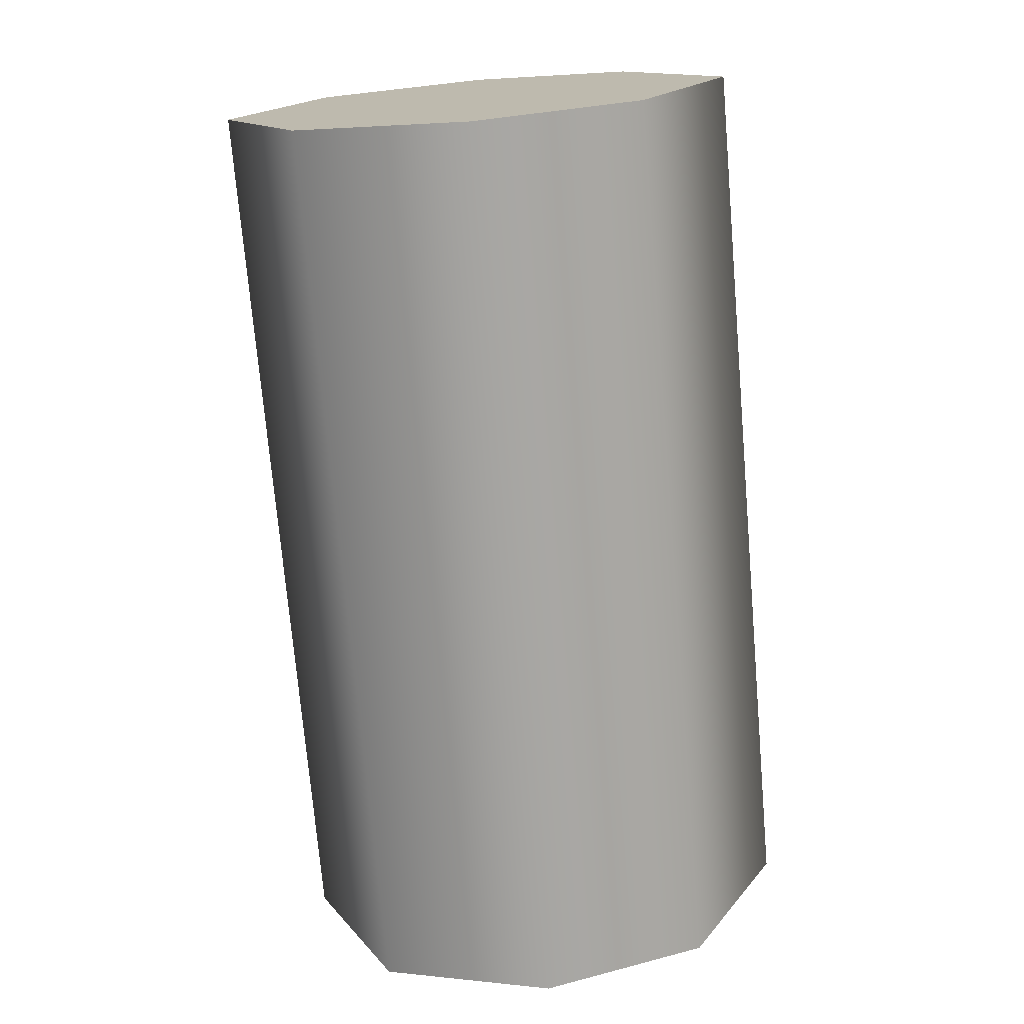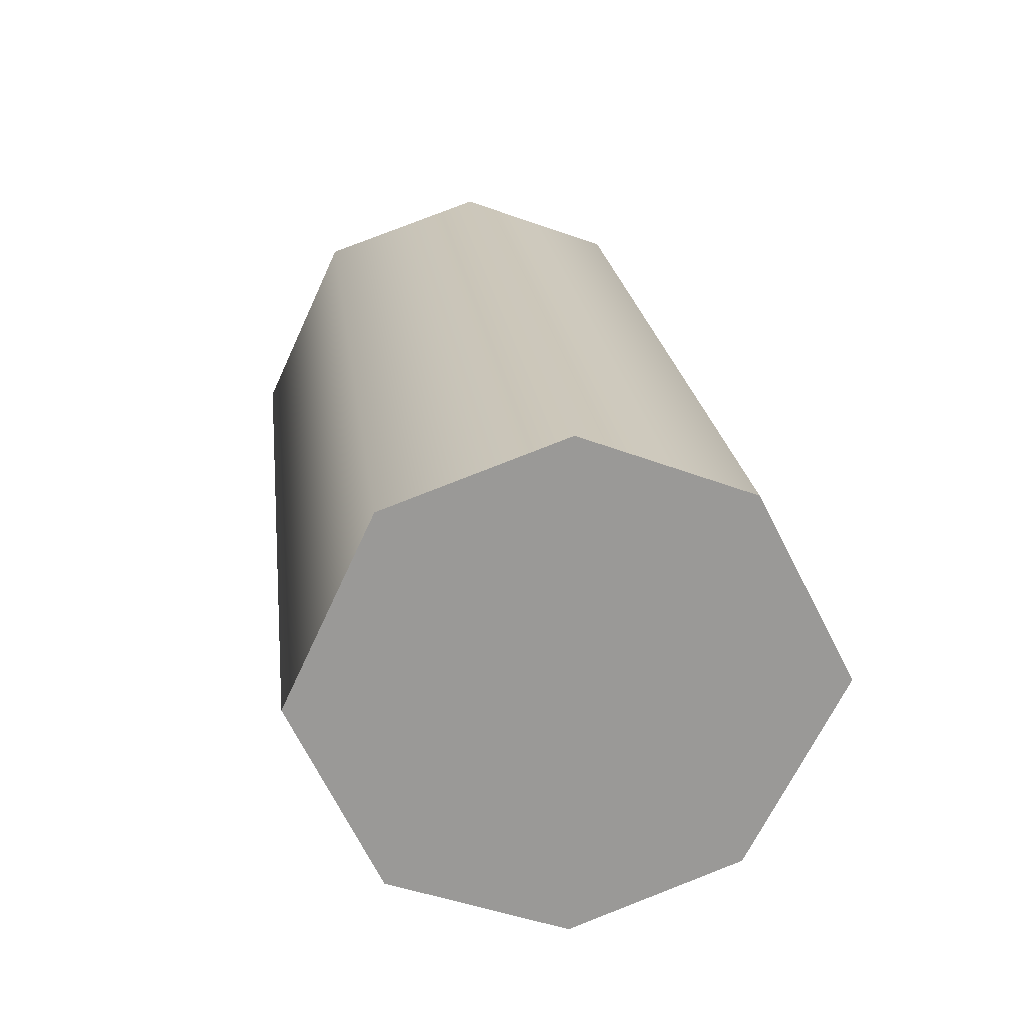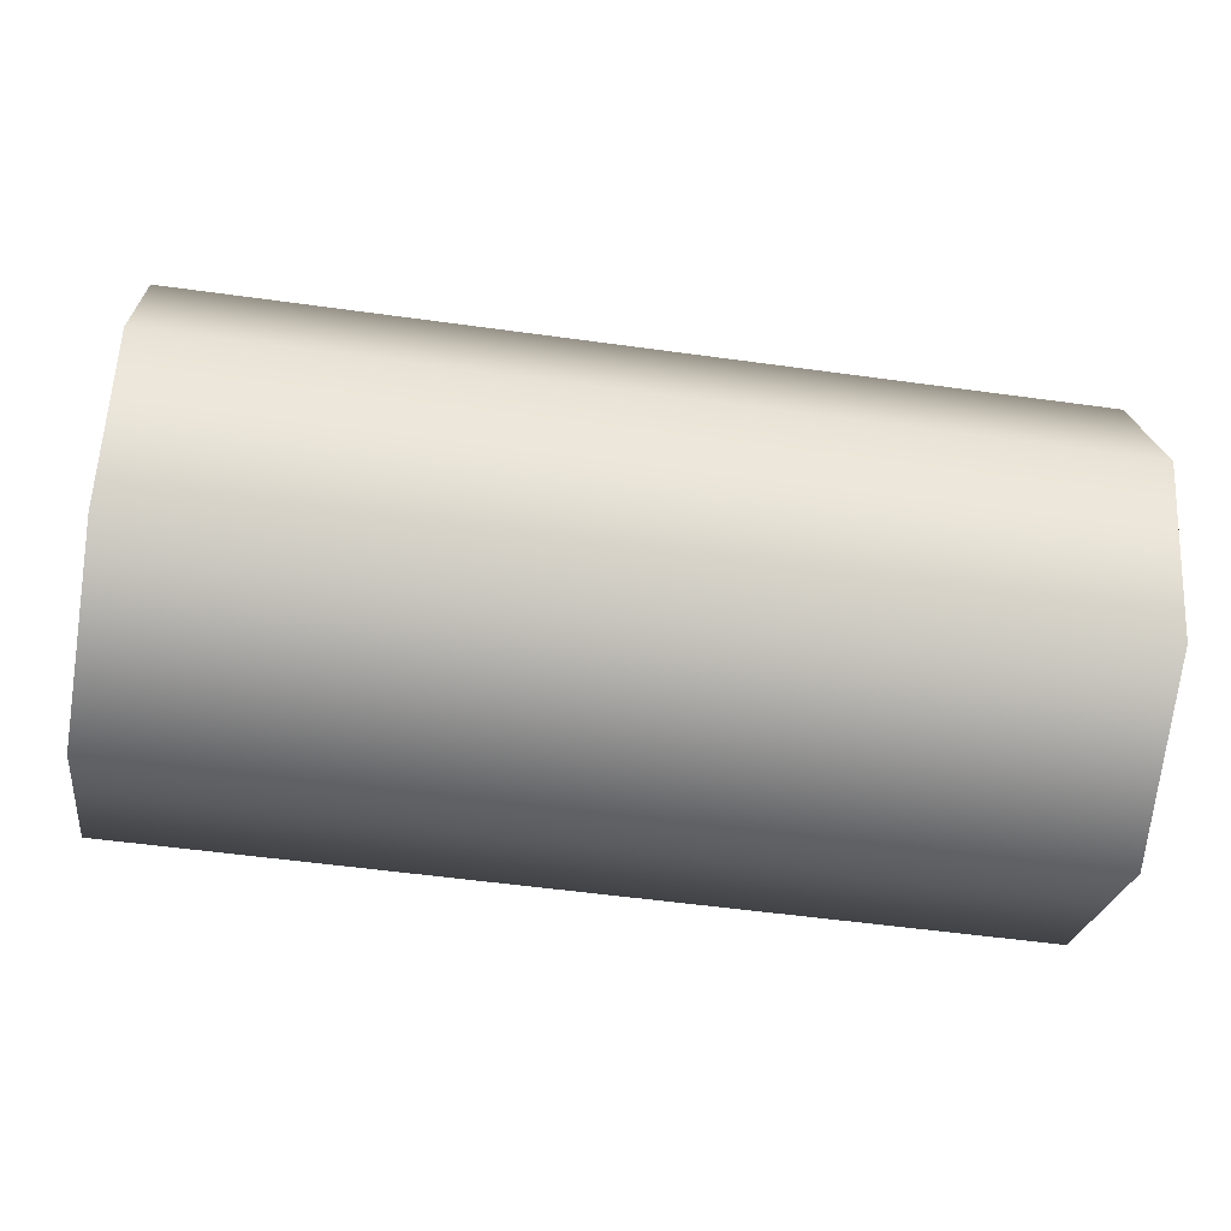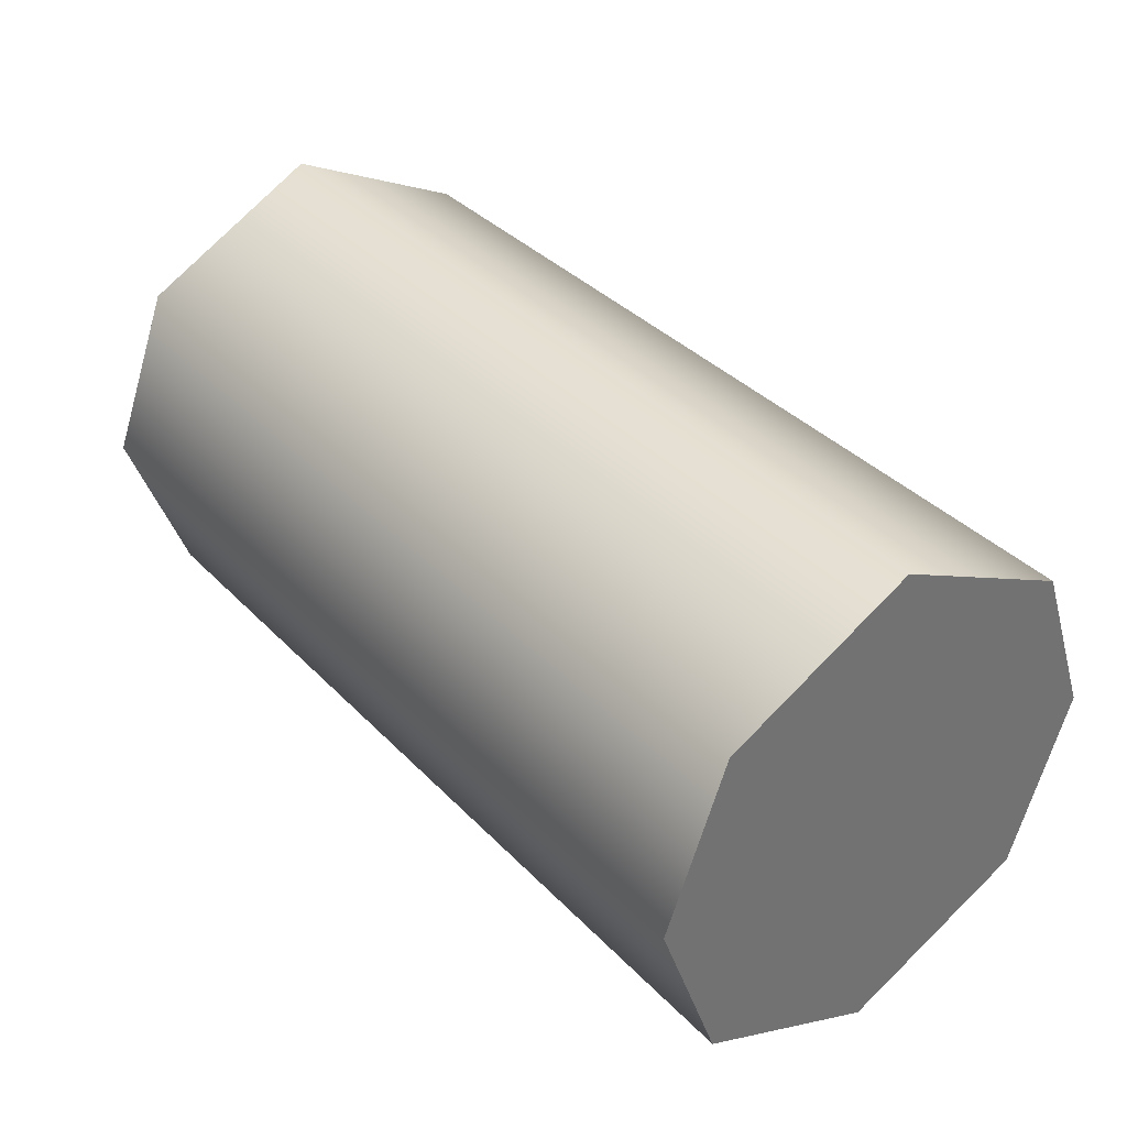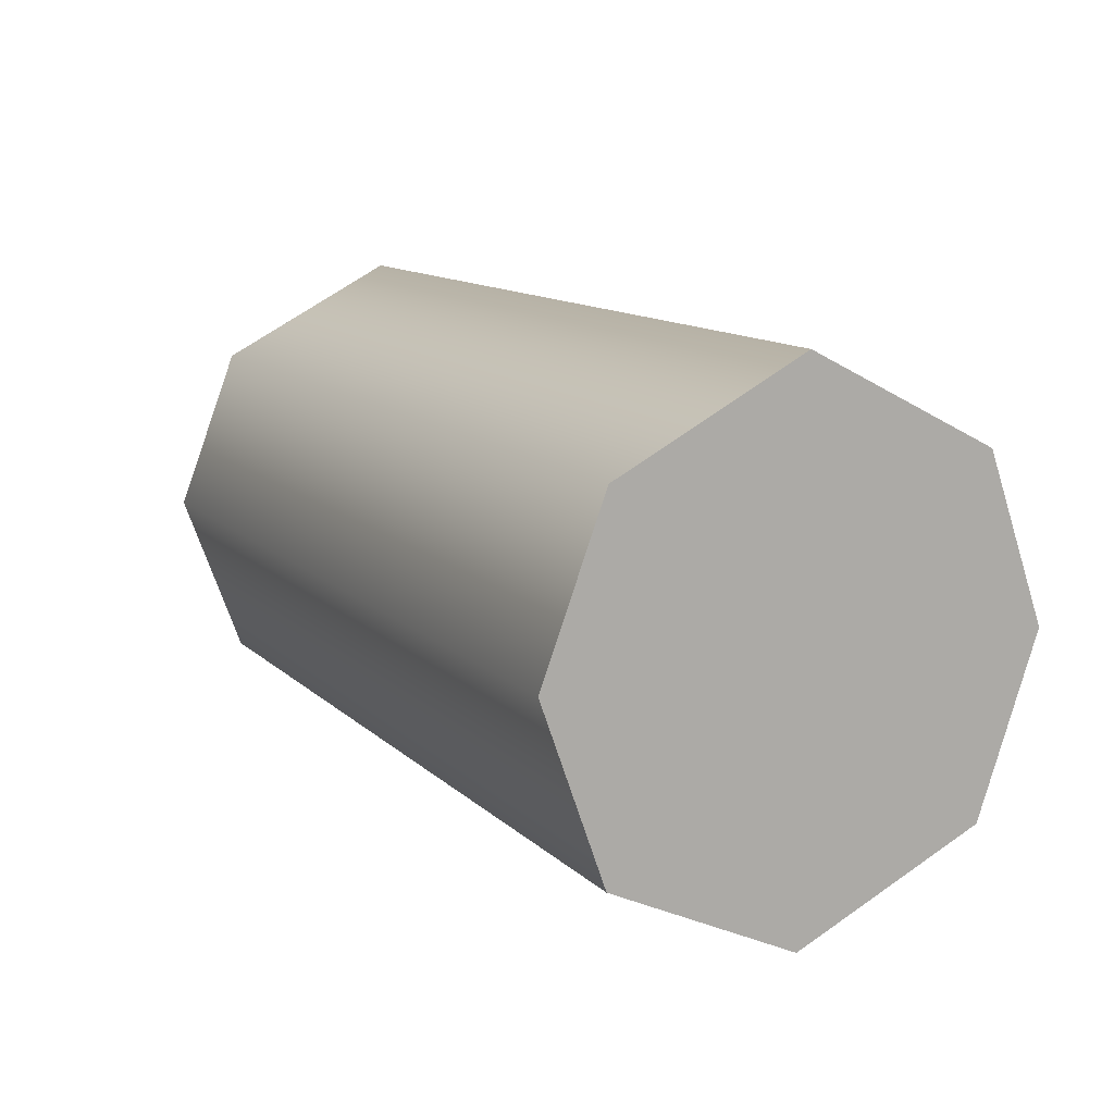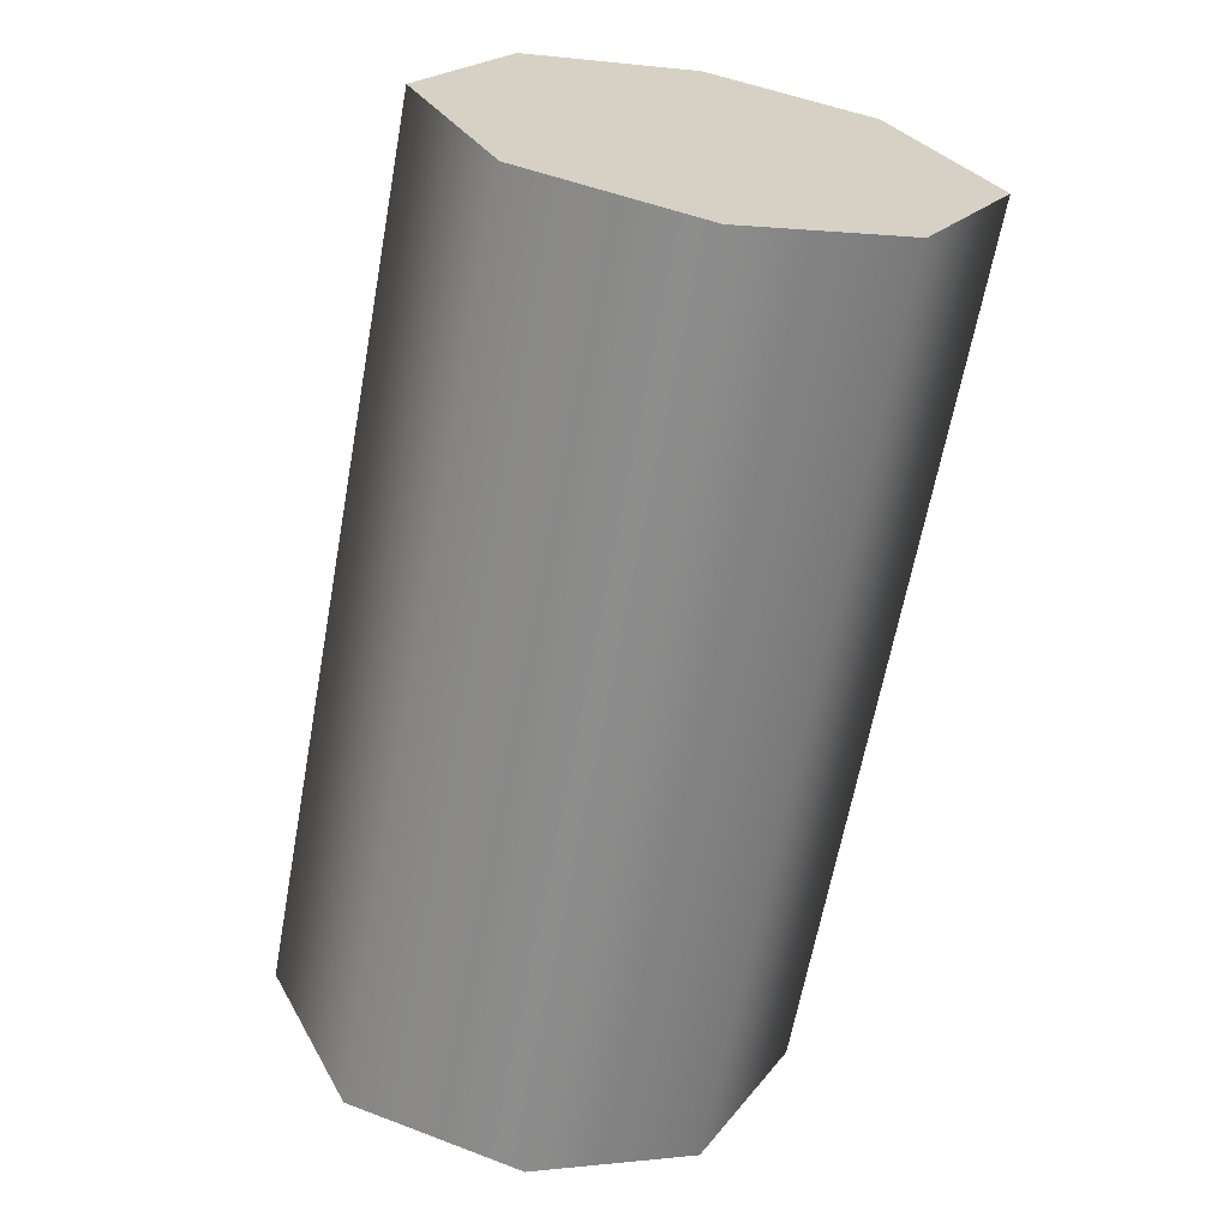
<metadata>
{"format":"obj","ext":"obj","renderer":"f3d","projection":"perspective","resolution":1024,"background":"white","views":[{"elev":-73.5,"azim":-85.1,"up":"+Y"},{"elev":21.5,"azim":-96.8,"up":"+Y"},{"elev":-50.1,"azim":-8.8,"up":"+Z"},{"elev":37.1,"azim":52.2,"up":"+Z"},{"elev":12.3,"azim":63.0,"up":"+Z"},{"elev":-64.2,"azim":-100.4,"up":"+Y"}]}
</metadata>
<code>
v -2.065 -1.948 0.1443
v -1.121 -1.95 0.1443
v -1.121 -2.014 0.3245
v -2.065 -2.014 0.3245
v -1.121 -1.95 0.4961
v -2.065 -1.948 0.4961
v -2.065 -1.948 0.4961
v -1.121 -1.95 0.4961
v -1.121 -1.756 0.5954
v -2.065 -1.756 0.5954
v -1.121 -1.561 0.4961
v -2.065 -1.564 0.4961
v -1.121 -1.499 0.3245
v -2.065 -1.499 0.3245
v -1.121 -1.561 0.1443
v -2.065 -1.564 0.1443
v -2.065 -1.564 0.1443
v -1.121 -1.561 0.1443
v -1.121 -1.756 0.05365
v -2.065 -1.756 0.05365
v -2.065 -1.756 0.5954
v -2.065 -1.564 0.4961
v -2.065 -1.948 0.4961
v -2.065 -2.014 0.3245
v -2.065 -1.499 0.3245
v -2.065 -1.948 0.1443
v -2.065 -1.756 0.05365
v -2.065 -1.564 0.1443
v -1.121 -1.756 0.5954
v -1.121 -1.95 0.4961
v -1.121 -1.561 0.4961
v -1.121 -1.499 0.3245
v -1.121 -2.014 0.3245
v -1.121 -1.561 0.1443
v -1.121 -1.756 0.05365
v -1.121 -1.95 0.1443
g group_73010560_140627913772192
f 1 2 3
f 1 3 4
f 4 3 5
f 4 5 6
f 7 8 9
f 7 9 10
f 9 11 12
f 9 12 10
f 11 13 14
f 11 14 12
f 14 13 15
f 14 15 16
f 17 18 19
f 17 19 20
f 19 2 1
f 19 1 20
f 21 22 23
f 23 22 24
f 22 25 24
f 24 25 26
f 26 25 27
f 27 25 28
f 29 30 31
f 31 30 32
f 30 33 32
f 32 33 34
f 34 33 35
f 35 33 36

</code>
